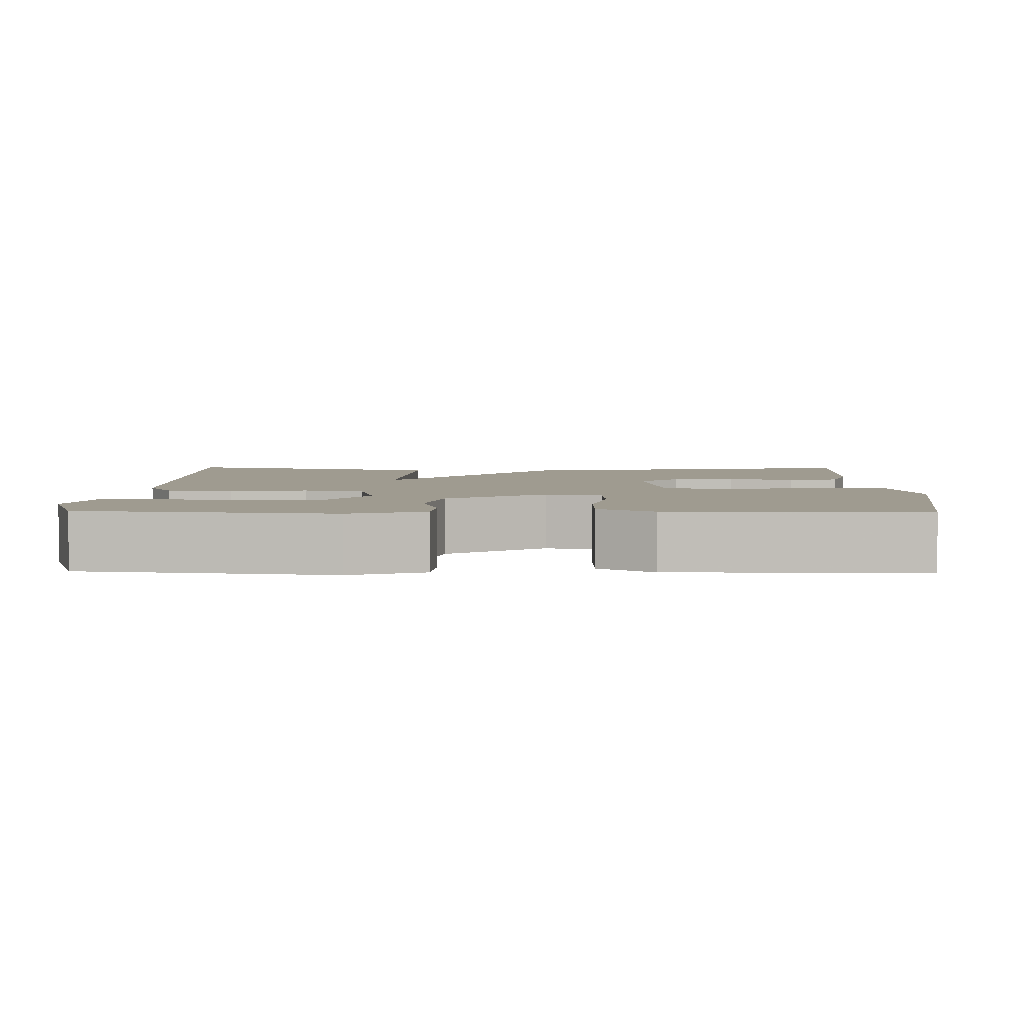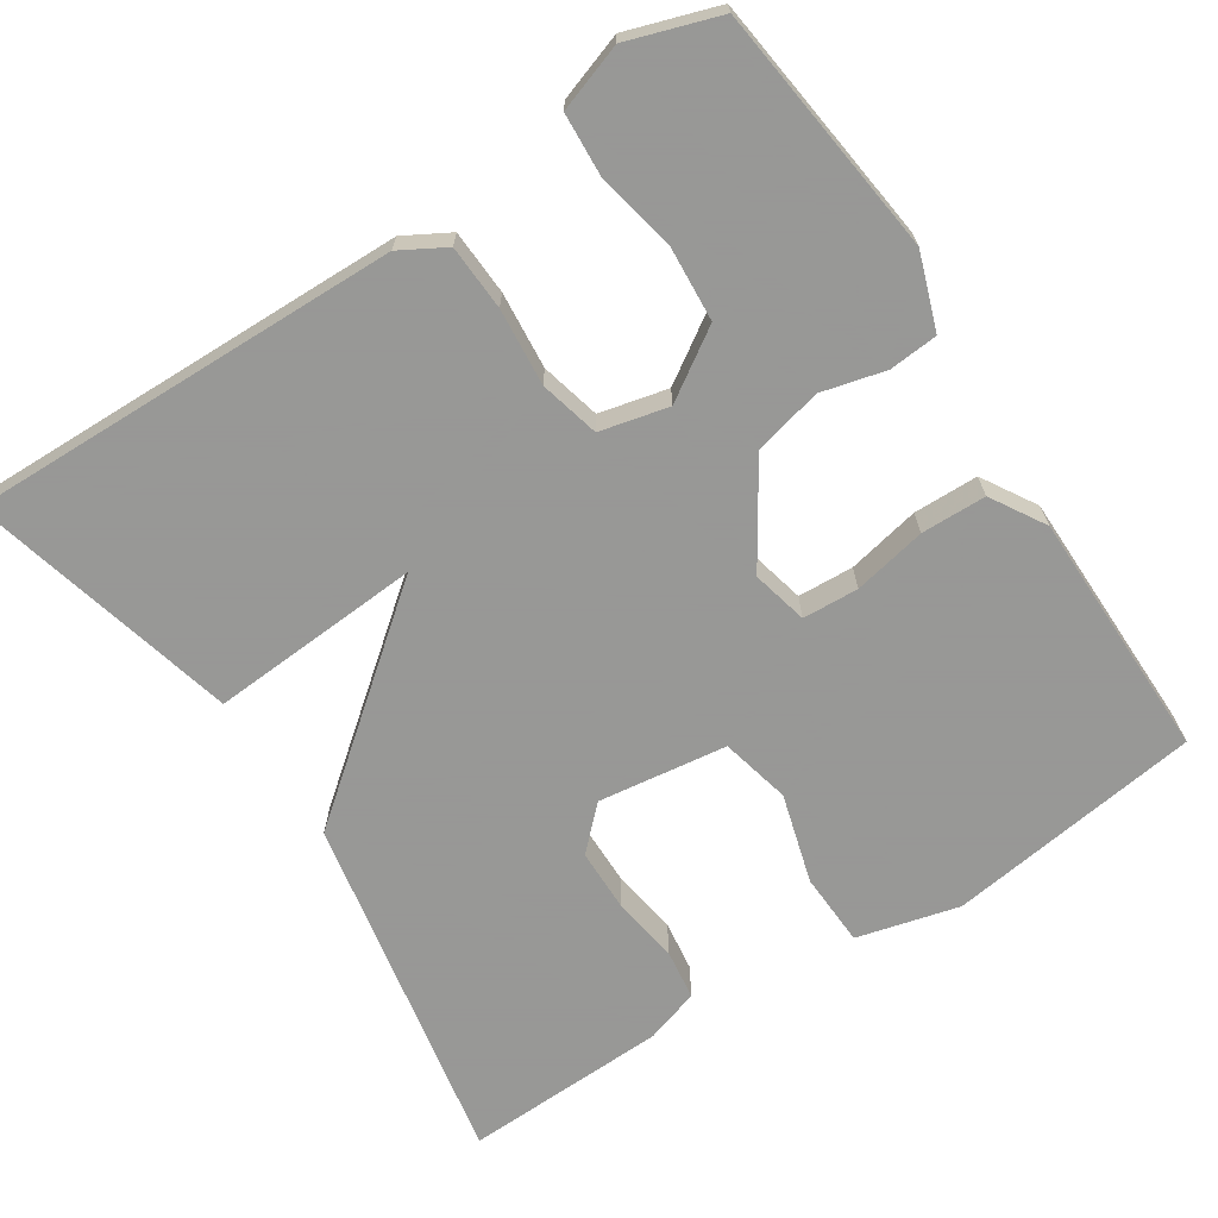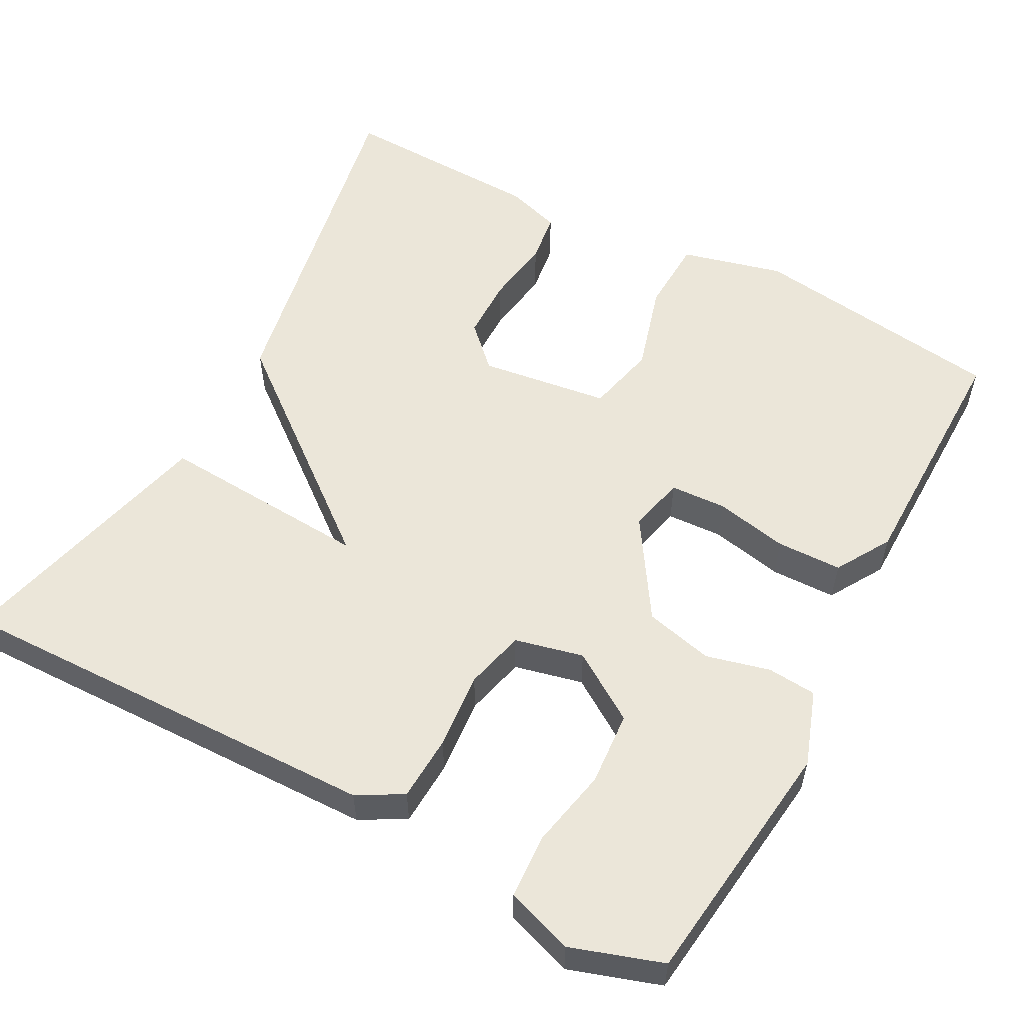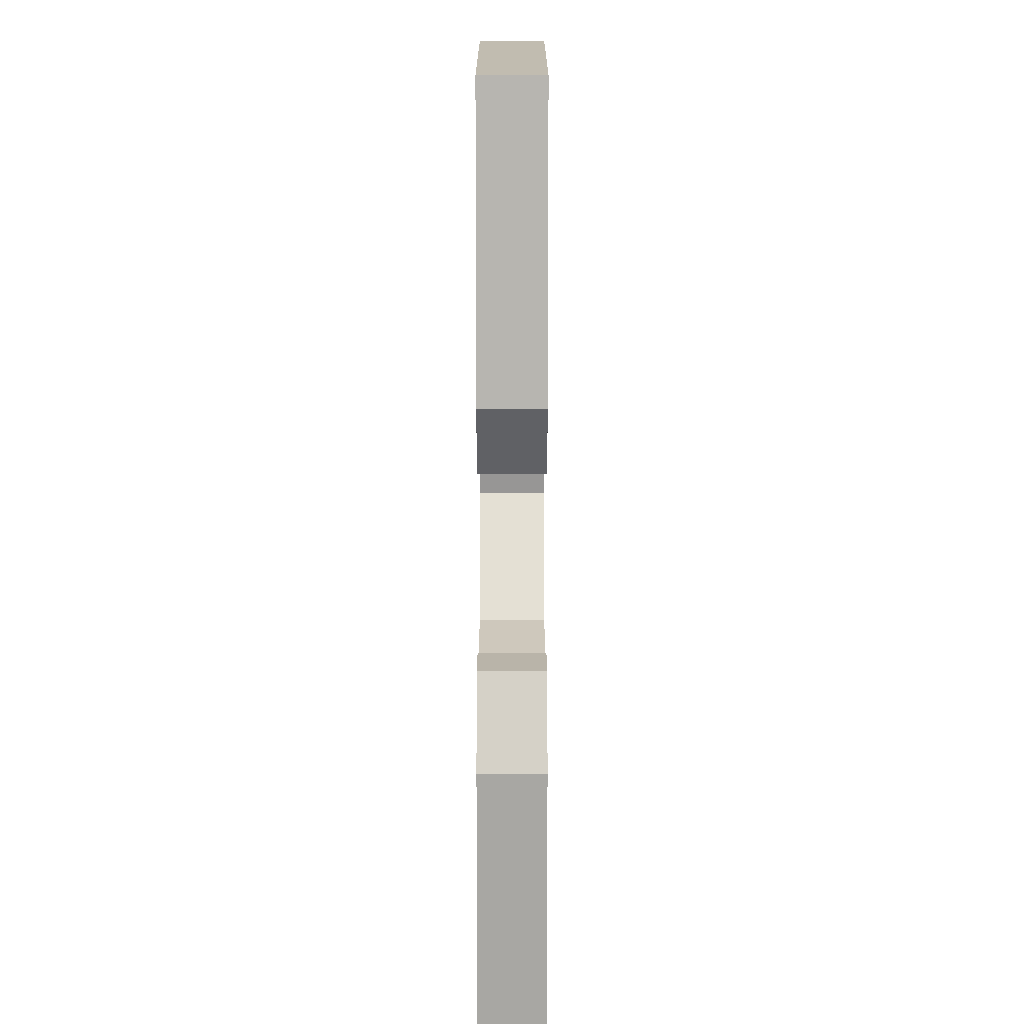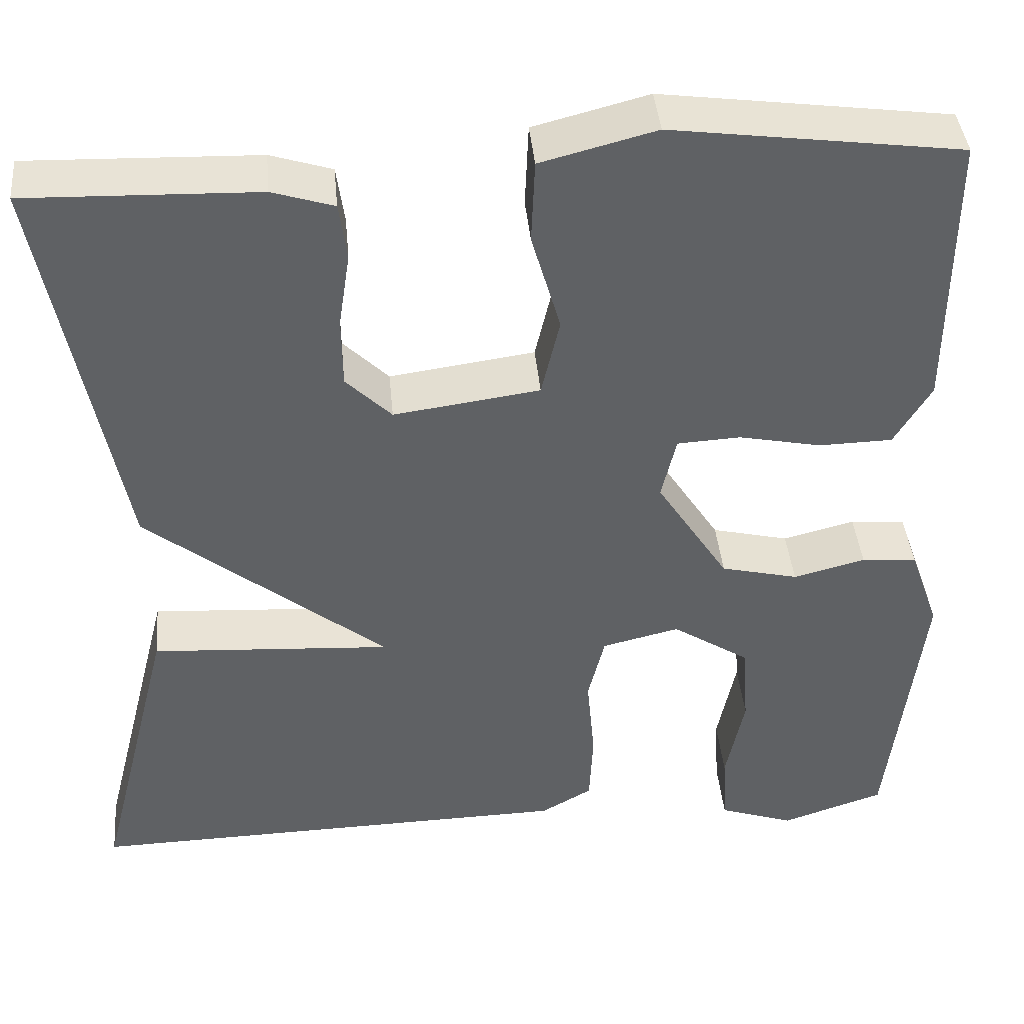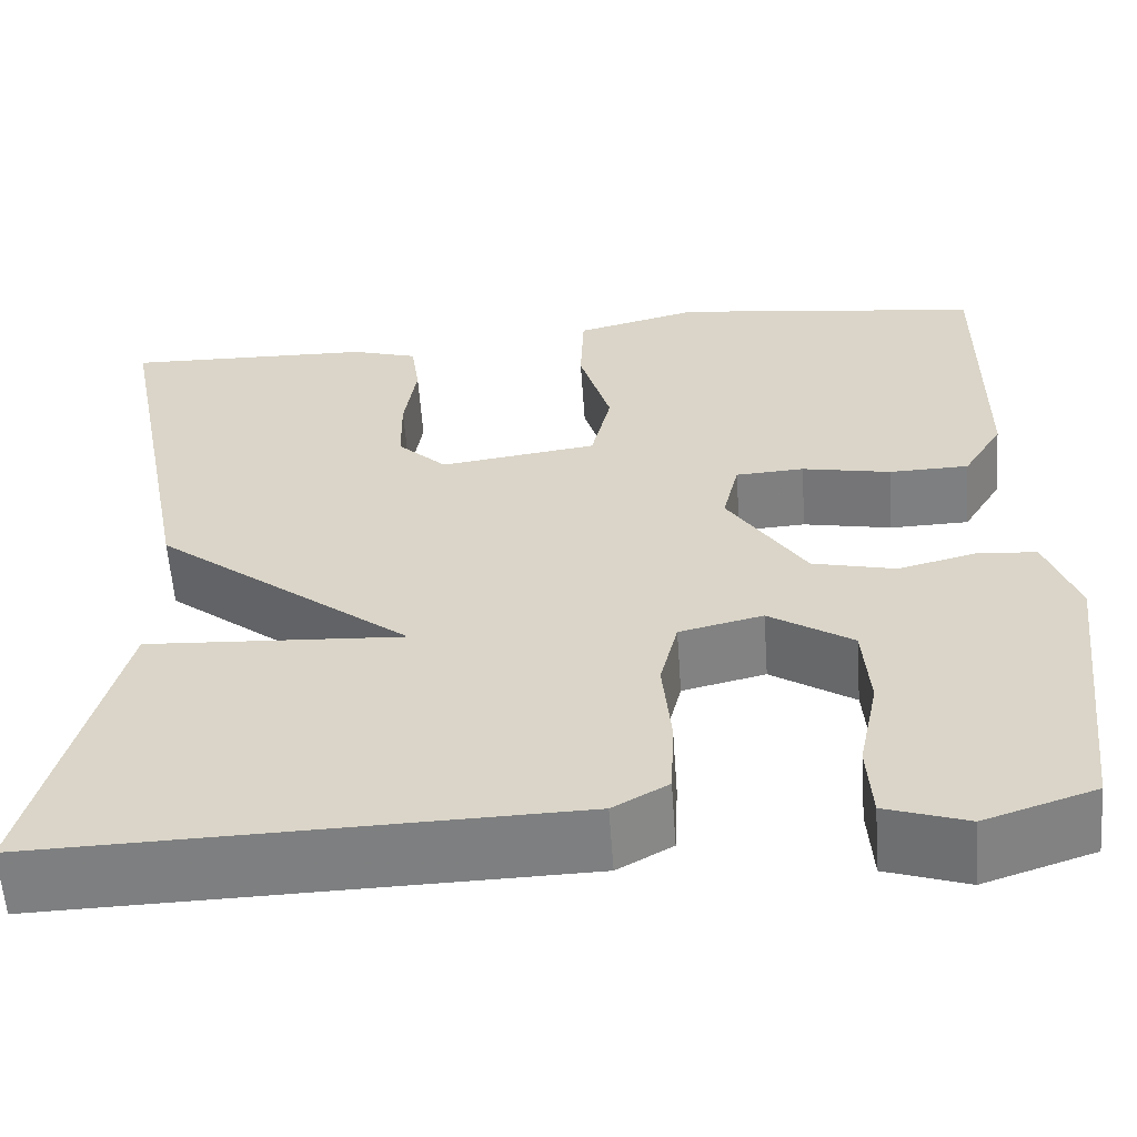
<metadata>
{"format":"obj","ext":"obj","renderer":"f3d","projection":"perspective","resolution":1024,"background":"white","views":[{"elev":4.1,"azim":-88.8,"up":"+Y"},{"elev":-68.4,"azim":-146.8,"up":"+Y"},{"elev":55.9,"azim":-151.7,"up":"+Y"},{"elev":8.8,"azim":-90.0,"up":"+Z"},{"elev":41.1,"azim":174.8,"up":"+Z"},{"elev":-59.4,"azim":-175.9,"up":"+Z"}]}
</metadata>
<code>
v -0.5 0.07 -0.5
v -0.538 0.07 -0.178
v -0.504 0.07 -0.082
v -0.441 0.07 -0.077
v -0.359 0.07 -0.098
v -0.271 0.07 -0.077
v -0.189 0.07 0.05
v -0.206 0.07 0.122
v -0.278 0.07 0.126
v -0.372 0.07 0.107
v -0.456 0.07 0.109
v -0.498 0.07 0.179
v -0.5 0.07 0.5
v -0.171 0.07 0.544
v -0.04 0.07 0.51
v -0.036 0.07 0.415
v -0.069 0.07 0.301
v -0.048 0.07 0.211
v 0.118 0.07 0.188
v 0.17 0.07 0.239
v 0.171 0.07 0.319
v 0.158 0.07 0.405
v 0.167 0.07 0.47
v 0.237 0.07 0.492
v 0.5 0.07 0.5
v 0.413 0.07 0.045
v 0.14 0.07 -0.172
v 0.413 0.07 -0.155
v 0.5 0.07 -0.5
v -0.058 0.07 -0.487
v -0.116 0.07 -0.454
v -0.12 0.07 -0.37
v -0.111 0.07 -0.271
v -0.13 0.07 -0.194
v -0.218 0.07 -0.173
v -0.306 0.07 -0.23
v -0.313 0.07 -0.325
v -0.292 0.07 -0.428
v -0.297 0.07 -0.51
v -0.383 0.07 -0.539
v -0.5 0 -0.5
v -0.538 0 -0.178
v -0.504 0 -0.082
v -0.441 0 -0.077
v -0.359 0 -0.098
v -0.271 0 -0.077
v -0.189 0 0.05
v -0.206 0 0.122
v -0.278 0 0.126
v -0.372 0 0.107
v -0.456 0 0.109
v -0.498 0 0.179
v -0.5 0 0.5
v -0.171 0 0.544
v -0.04 0 0.51
v -0.036 0 0.415
v -0.069 0 0.301
v -0.048 0 0.211
v 0.118 0 0.188
v 0.17 0 0.239
v 0.171 0 0.319
v 0.158 0 0.405
v 0.167 0 0.47
v 0.237 0 0.492
v 0.5 0 0.5
v 0.413 0 0.045
v 0.14 0 -0.172
v 0.413 0 -0.155
v 0.5 0 -0.5
v -0.058 0 -0.487
v -0.116 0 -0.454
v -0.12 0 -0.37
v -0.111 0 -0.271
v -0.13 0 -0.194
v -0.218 0 -0.173
v -0.306 0 -0.23
v -0.313 0 -0.325
v -0.292 0 -0.428
v -0.297 0 -0.51
v -0.383 0 -0.539
f 2 3 4
f 1 2 4
f 40 1 4
f 39 40 4
f 38 39 4
f 37 38 4
f 36 37 4 5
f 35 36 5 6
f 34 35 6 7
f 33 34 7 8
f 31 32 33
f 30 31 33
f 29 30 33
f 28 29 33
f 27 28 33
f 27 33 8
f 26 27 8
f 24 25 26
f 23 24 26
f 22 23 26
f 21 22 26
f 20 21 26
f 19 20 26
f 18 19 26 8
f 17 18 8 9
f 15 16 17
f 14 15 17
f 13 14 17
f 12 13 17
f 11 12 17
f 10 11 17
f 9 10 17
f 44 43 42
f 44 42 41
f 44 41 80
f 44 80 79
f 44 79 78
f 44 78 77
f 45 44 77 76
f 46 45 76 75
f 47 46 75 74
f 48 47 74 73
f 73 72 71
f 73 71 70
f 73 70 69
f 73 69 68
f 73 68 67
f 48 73 67
f 48 67 66
f 66 65 64
f 66 64 63
f 66 63 62
f 66 62 61
f 66 61 60
f 66 60 59
f 48 66 59 58
f 49 48 58 57
f 57 56 55
f 57 55 54
f 57 54 53
f 57 53 52
f 57 52 51
f 57 51 50
f 57 50 49
f 1 41 42 2
f 2 42 43 3
f 3 43 44 4
f 4 44 45 5
f 5 45 46 6
f 6 46 47 7
f 7 47 48 8
f 8 48 49 9
f 9 49 50 10
f 10 50 51 11
f 11 51 52 12
f 12 52 53 13
f 13 53 54 14
f 14 54 55 15
f 15 55 56 16
f 16 56 57 17
f 17 57 58 18
f 18 58 59 19
f 19 59 60 20
f 20 60 61 21
f 21 61 62 22
f 22 62 63 23
f 23 63 64 24
f 24 64 65 25
f 25 65 66 26
f 26 66 67 27
f 27 67 68 28
f 28 68 69 29
f 29 69 70 30
f 30 70 71 31
f 31 71 72 32
f 32 72 73 33
f 33 73 74 34
f 34 74 75 35
f 35 75 76 36
f 36 76 77 37
f 37 77 78 38
f 38 78 79 39
f 39 79 80 40
f 40 80 41 1

</code>
